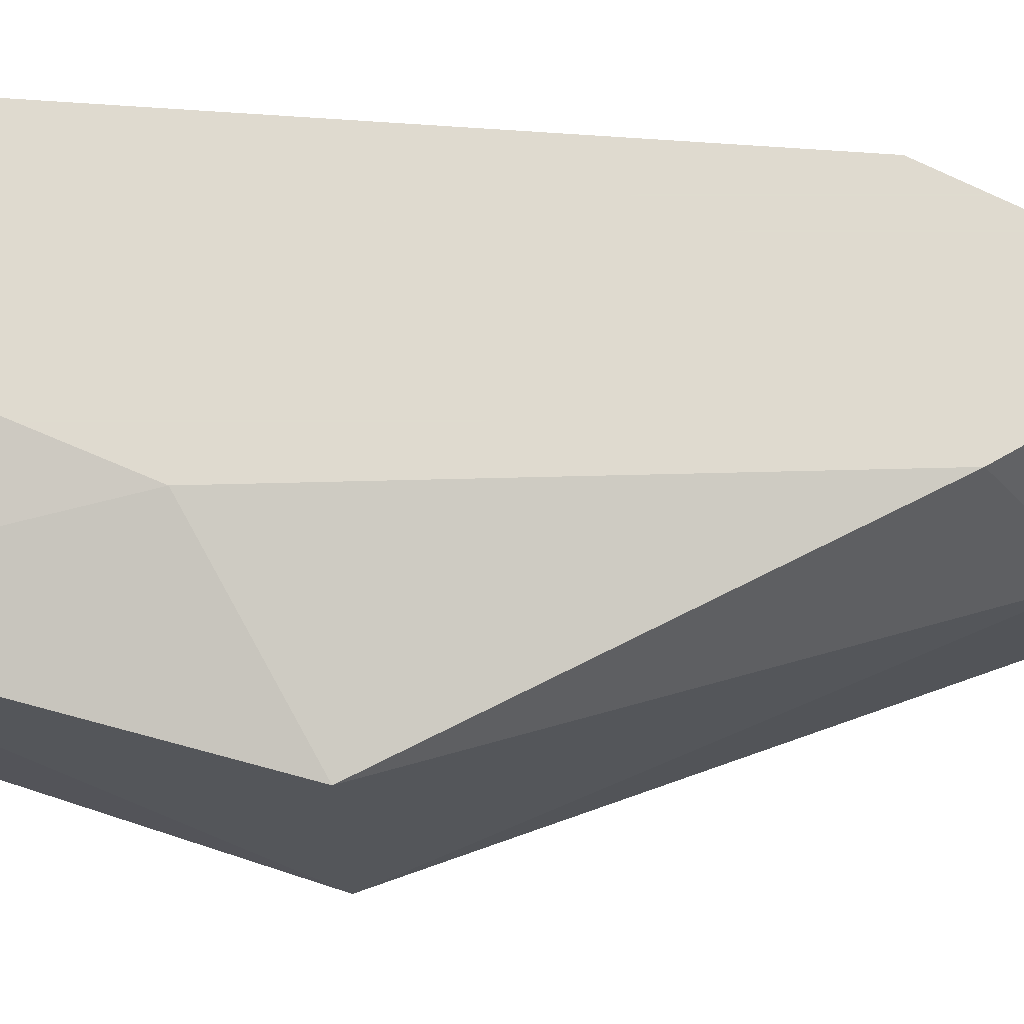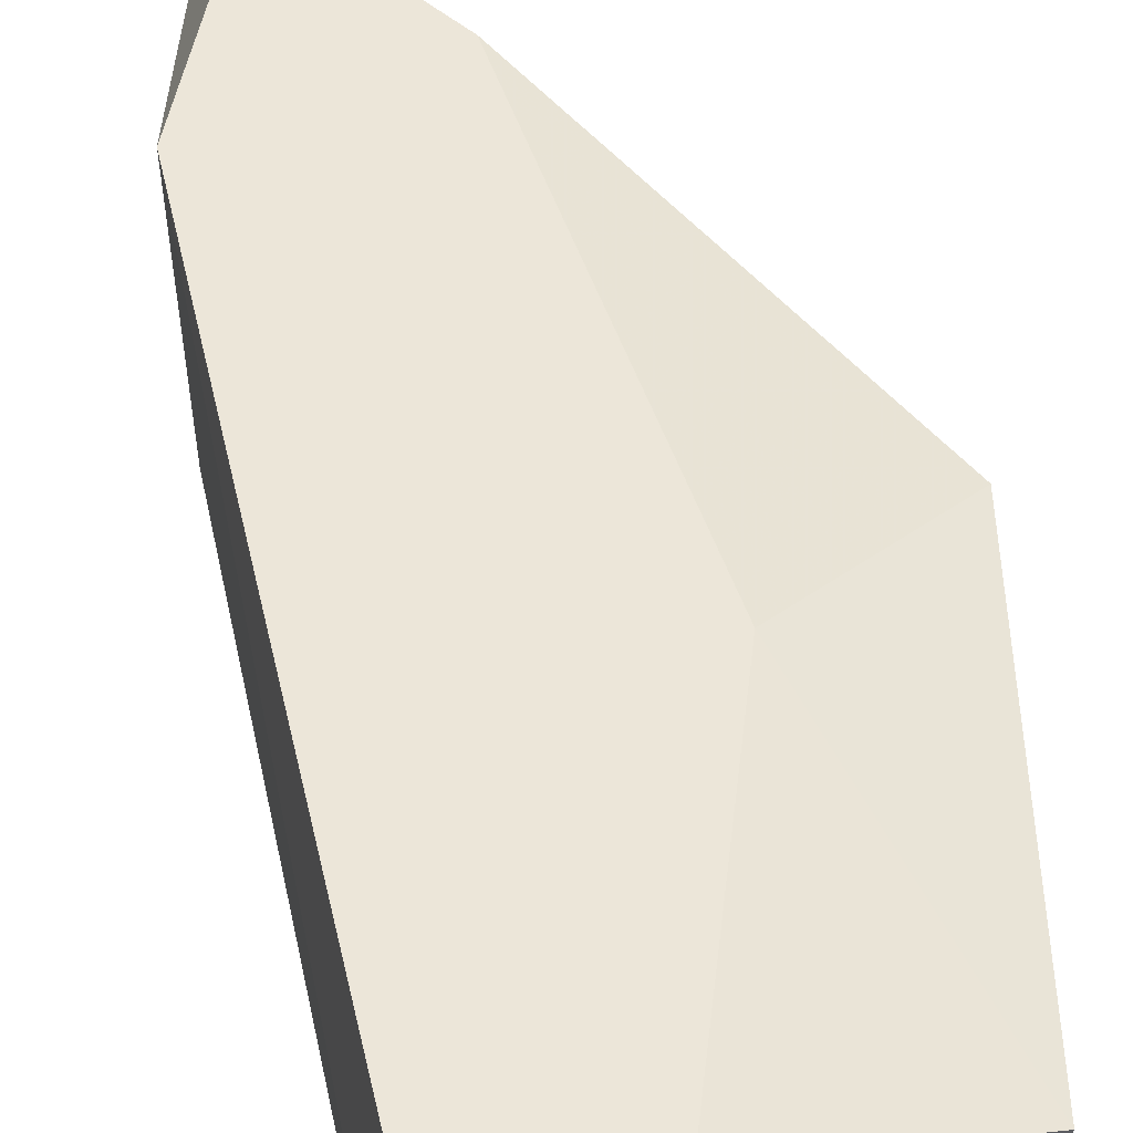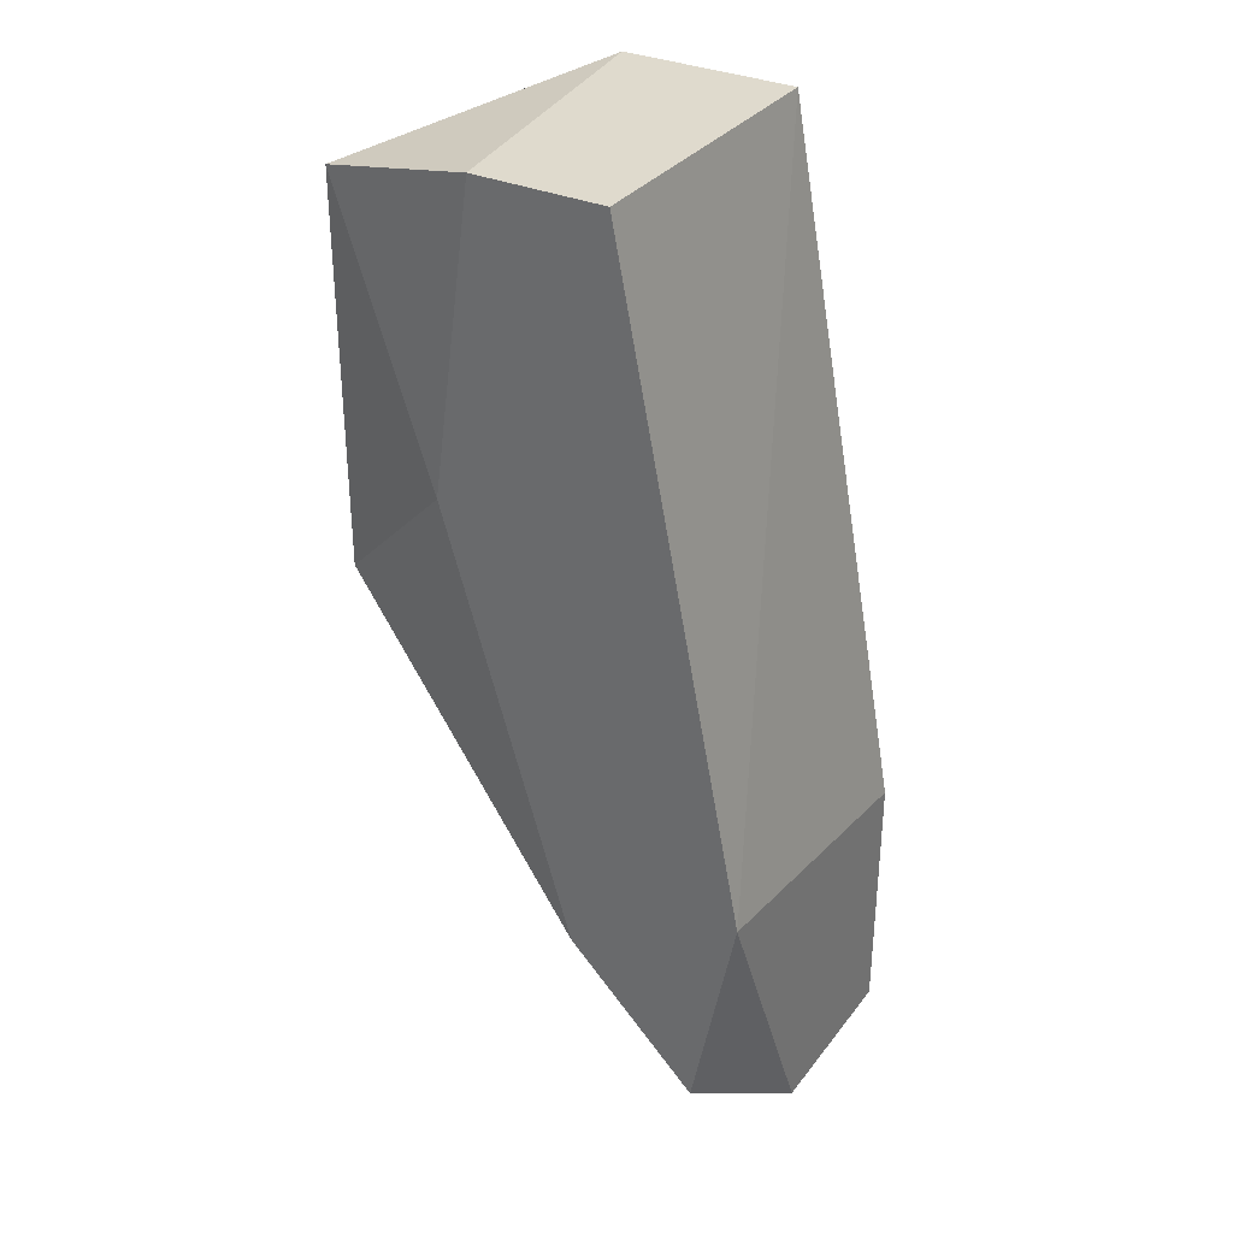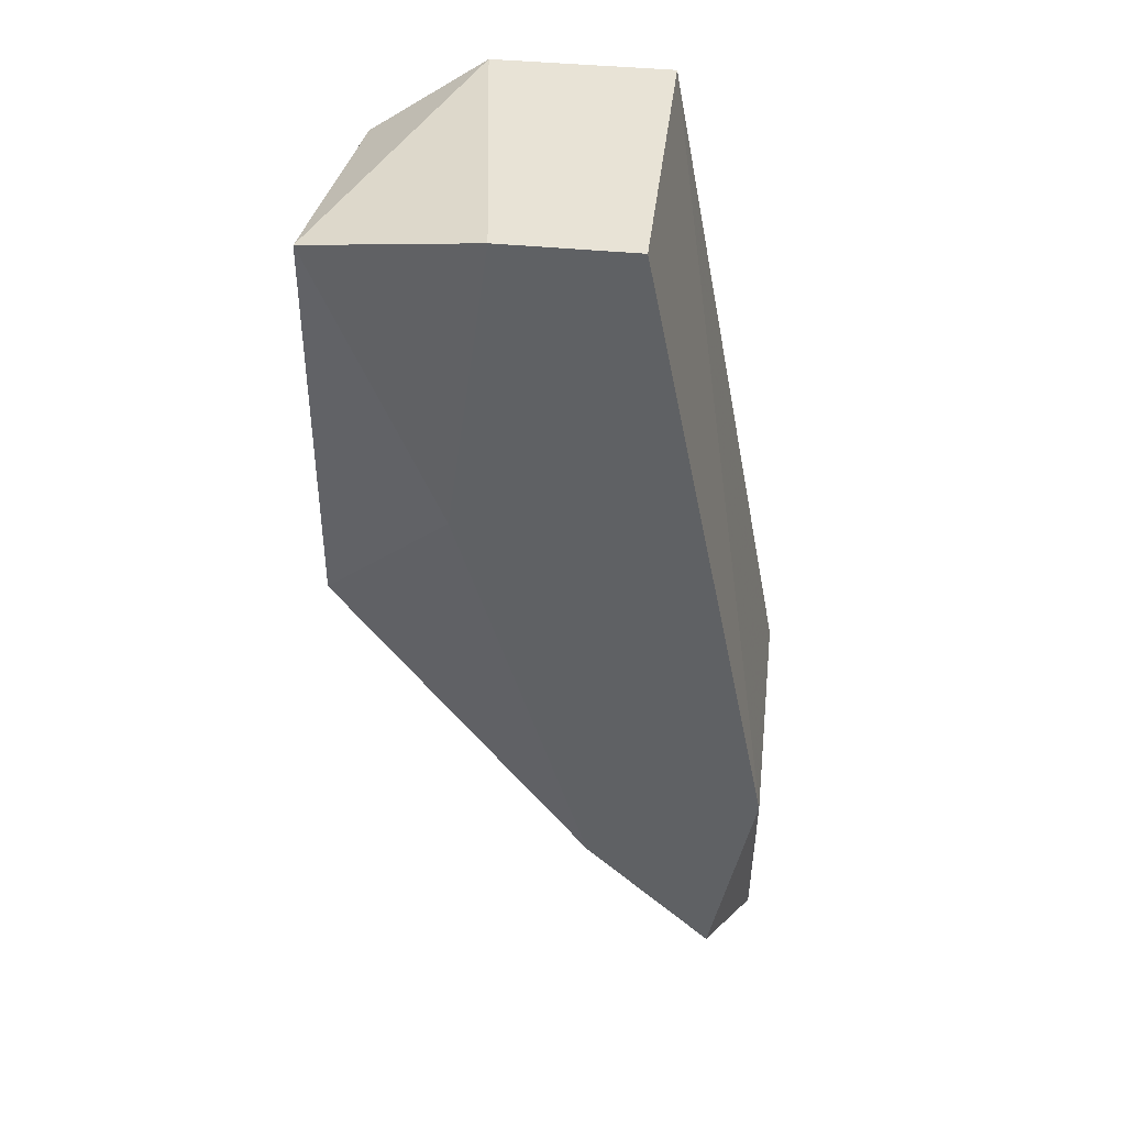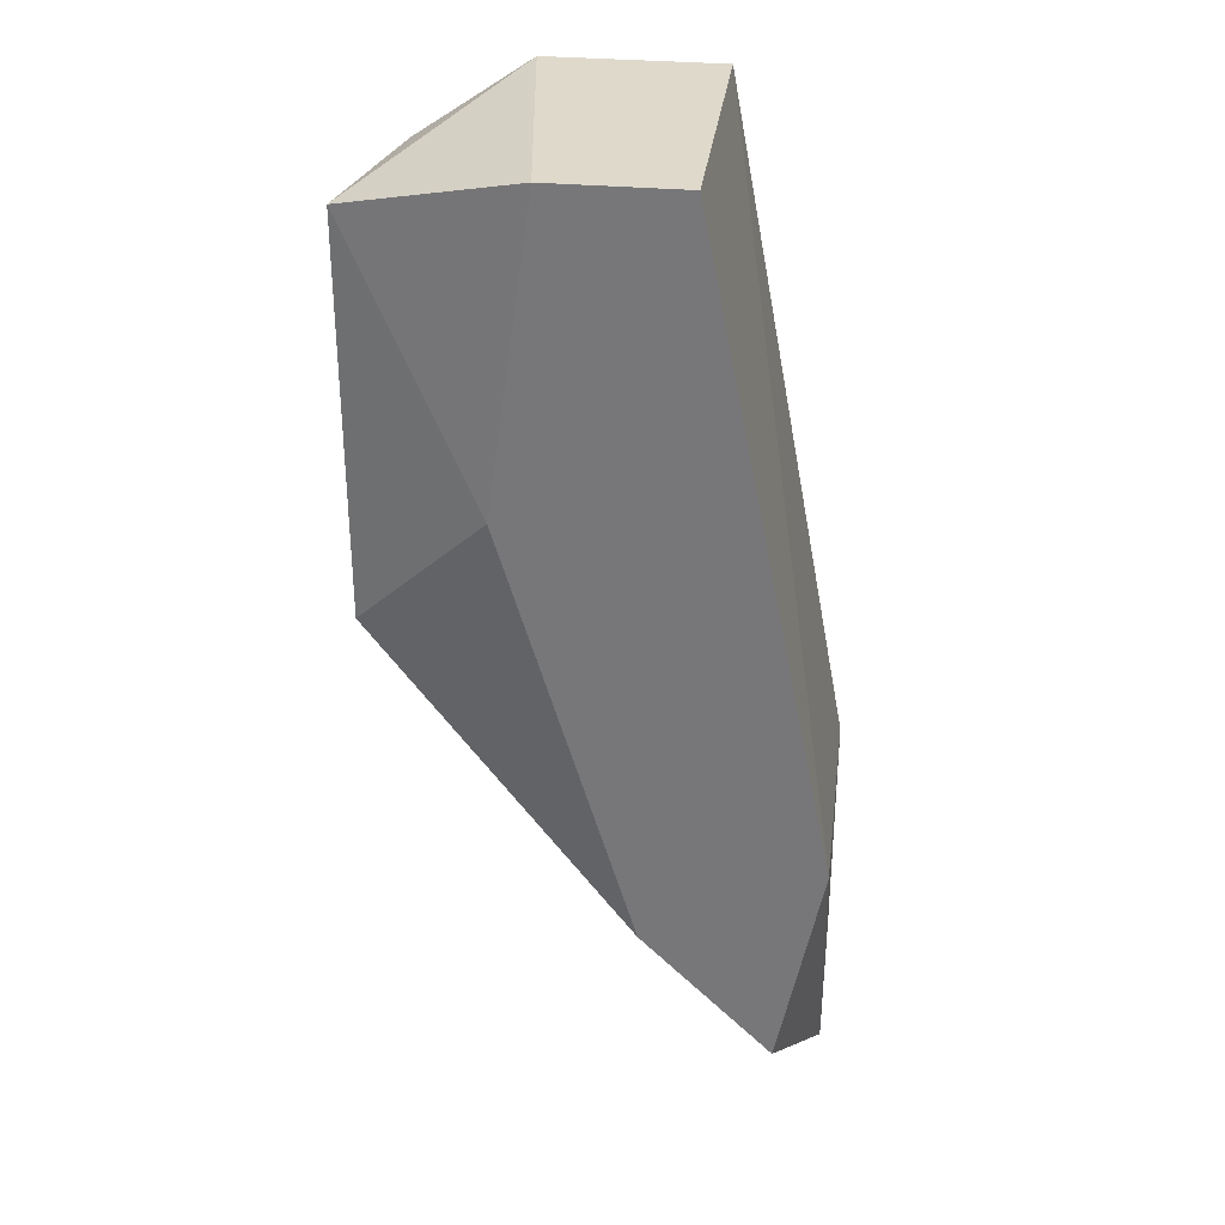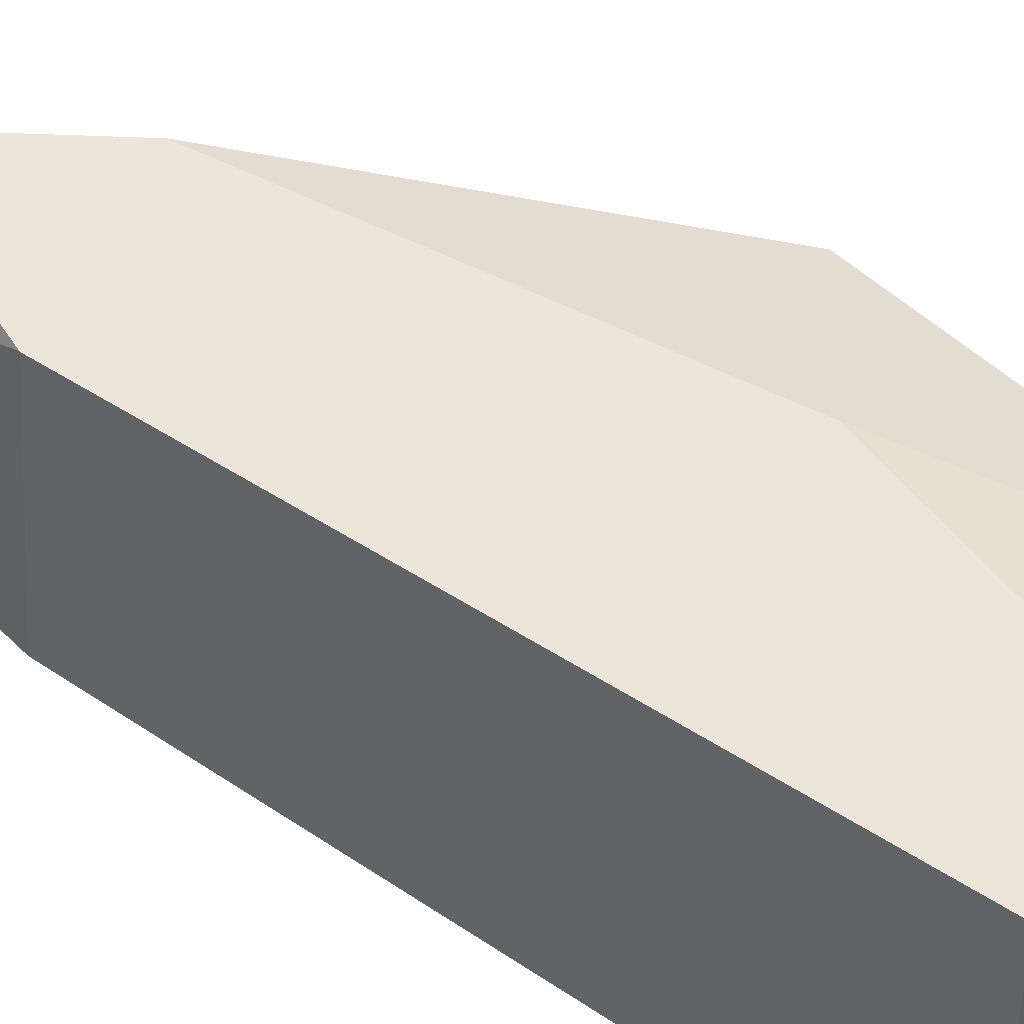
<metadata>
{"format":"obj","ext":"obj","renderer":"f3d","projection":"perspective","resolution":1024,"background":"white","views":[{"elev":70.6,"azim":105.3,"up":"+Y"},{"elev":49.0,"azim":-1.4,"up":"+Y"},{"elev":32.8,"azim":-148.6,"up":"+Z"},{"elev":41.8,"azim":-173.2,"up":"+Z"},{"elev":31.7,"azim":-172.7,"up":"+Z"},{"elev":47.5,"azim":-42.1,"up":"+Y"}]}
</metadata>
<code>
v 0.07152 -0.2268 -0.1692
v 0.1737 -0.1655 0.04532
v 0.1328 -0.1553 0.05553
v 0.1022 -0.2268 0.05553
v 0.1737 -0.2268 -0.04665
v 0.08174 -0.1553 -0.1488
v 0.1737 -0.1655 -0.04665
v 0.07152 -0.1553 -0.09769
v 0.1022 -0.1553 0.05553
v 0.1699 -0.2242 0.0378
v 0.1124 -0.1859 -0.1386
v 0.07152 -0.2268 -0.1079
v 0.143 -0.2268 0.05553
v 0.143 -0.1553 -0.01598
v 0.1022 -0.2268 -0.1488
v 0.07152 -0.1859 -0.1692
v 0.1124 -0.1553 -0.1181
v 0.08174 -0.1859 -0.1692
f 17 11 18
f 4 1 5
f 2 5 7
f 3 6 8
f 4 3 9
f 3 8 9
f 8 4 9
f 5 2 10
f 7 5 11
f 1 4 12
f 4 8 12
f 8 1 12
f 2 3 13
f 3 4 13
f 4 5 13
f 10 2 13
f 5 10 13
f 3 2 14
f 6 3 14
f 2 7 14
f 5 1 15
f 11 5 15
f 1 8 16
f 8 6 16
f 7 11 17
f 6 14 17
f 14 7 17
f 15 1 18
f 11 15 18
f 1 16 18
f 16 6 18
f 6 17 18

</code>
